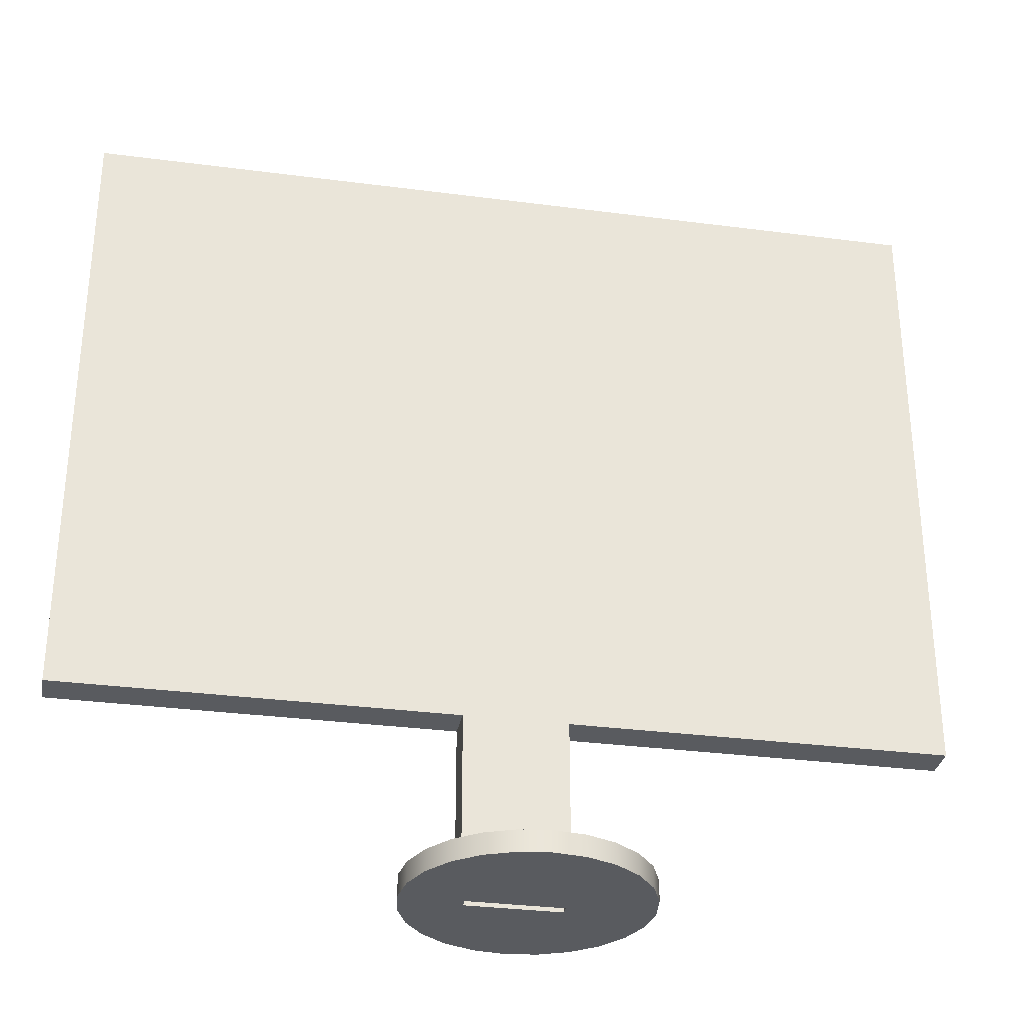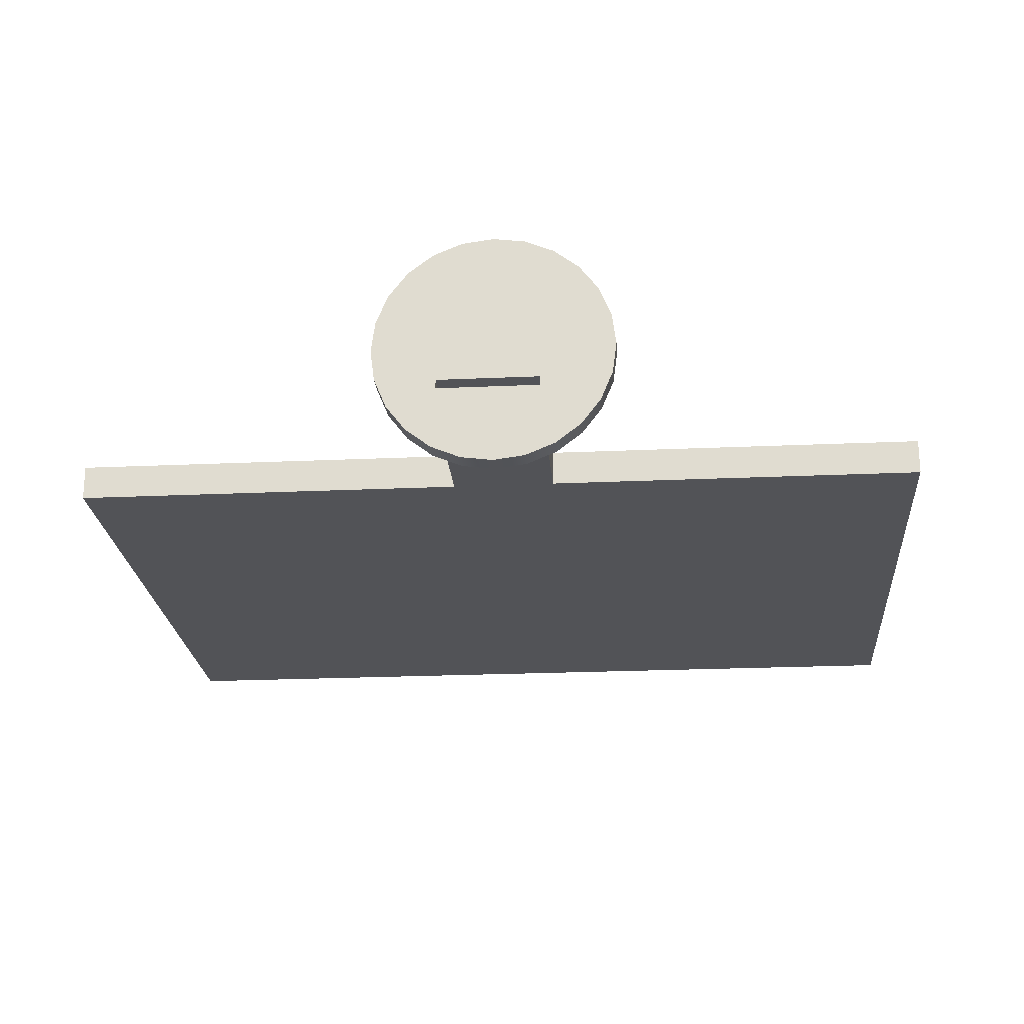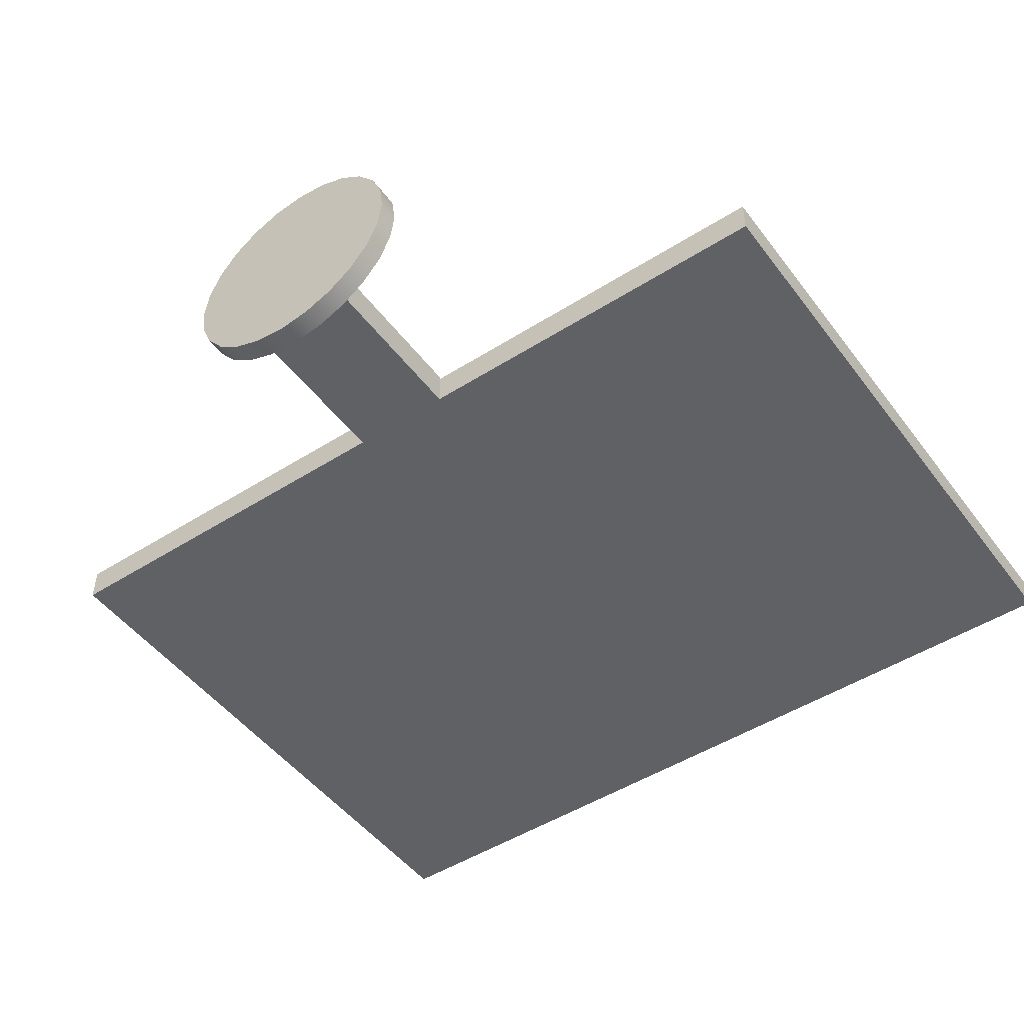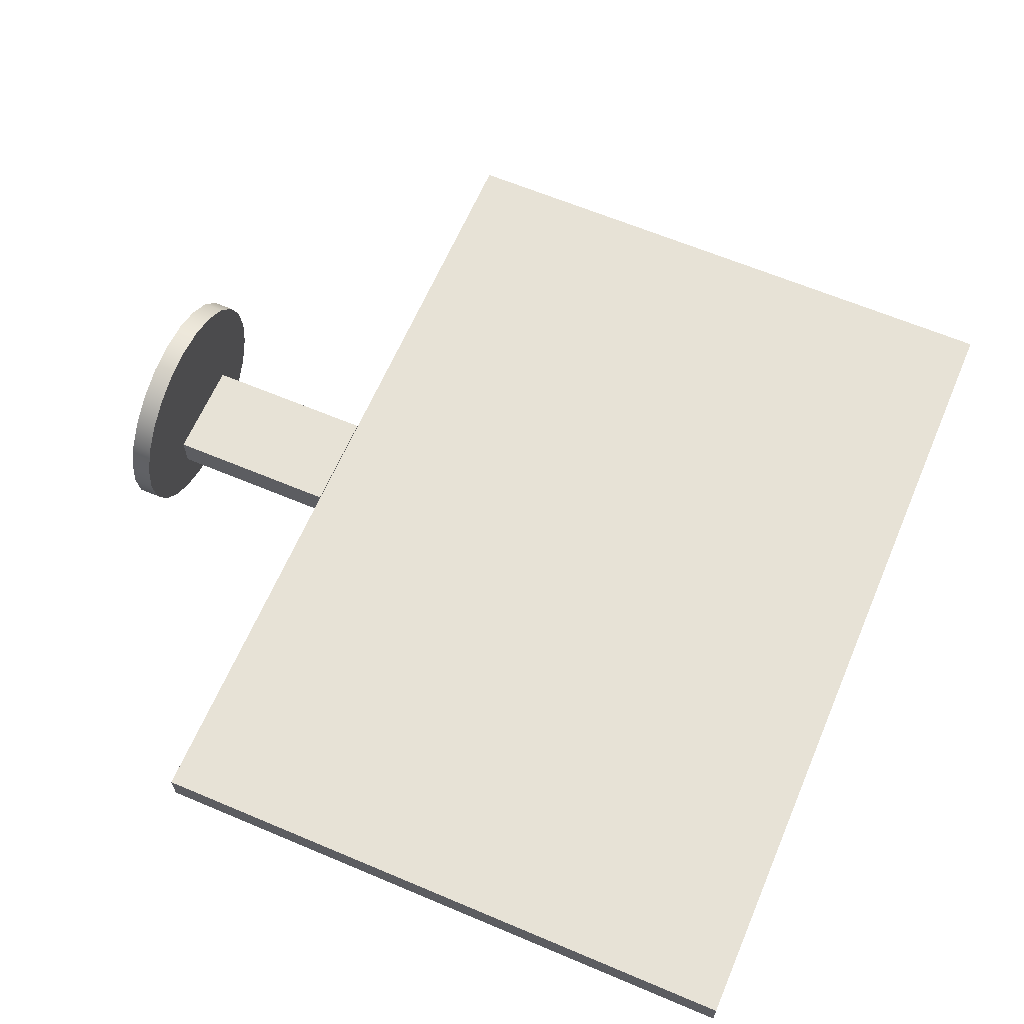
<metadata>
{"format":"obj","ext":"obj","renderer":"f3d","projection":"perspective","resolution":1024,"background":"white","views":[{"elev":-32.0,"azim":-10.4,"up":"+Y"},{"elev":-22.4,"azim":4.5,"up":"+Z"},{"elev":-48.5,"azim":35.3,"up":"+Z"},{"elev":63.6,"azim":113.1,"up":"+Z"}]}
</metadata>
<code>
v -0.0958 -0.3341 0.006405
v -0.0958 -0.3341 0.05636
v -0.09909 -0.3341 0.03138
v -0.08616 -0.3341 -0.01687
v -0.09909 -0.3171 0.03138
v -0.0958 -0.3171 0.006405
v -0.08616 -0.3171 -0.01687
v -0.08616 -0.3341 0.07963
v -0.0958 -0.3171 0.05636
v -0.07082 -0.3171 -0.03685
v -0.07082 -0.3341 -0.03685
v -0.08616 -0.3171 0.07963
v -0.07082 -0.3171 0.09961
v -0.07082 -0.3341 0.09961
v -0.05084 -0.3341 -0.05219
v -0.05084 -0.3171 0.115
v -0.05084 -0.3171 -0.05219
v -0.05084 -0.3341 0.115
v -0.02756 -0.3341 -0.06183
v -0.04942 -0.3171 0.01293
v -0.04942 -0.3341 -0.002677
v -0.02756 -0.3171 -0.06183
v -0.02756 -0.3171 0.1246
v -0.04942 -0.3171 -0.01687
v -0.04942 -0.3341 0.03138
v -0.002596 -0.3341 -0.06512
v 0.0343 -0.3341 -0.002677
v -0.02756 -0.3341 0.1246
v 0.0343 -0.3171 0.01293
v -0.04942 -0.1723 0.01151
v 0.0343 -0.3171 -0.01687
v -0.002596 -0.3171 -0.06512
v -0.002596 -0.3171 0.1279
v 0.0343 -0.1723 0.01293
v -0.04942 -0.1723 0.01293
v -0.04942 -0.1723 -0.01687
v 0.0343 -0.3341 0.03138
v 0.02238 -0.3341 -0.06183
v -0.002596 -0.3341 0.1279
v 0.02238 -0.3171 0.1246
v 0.0343 -0.1723 0.01151
v 0.3039 -0.1475 0.01151
v 0.0343 -0.1723 -0.01687
v -0.3695 -0.1723 -0.01687
v 0.02238 -0.3171 -0.06183
v 0.04565 -0.3341 -0.05219
v 0.04565 -0.3171 0.115
v 0.3408 -0.1723 0.01151
v -0.3695 -0.1723 0.01151
v 0.3408 -0.1723 -0.01687
v -0.3695 0.3428 -0.01687
v 0.02238 -0.3341 0.1246
v 0.04565 -0.3171 -0.05219
v 0.3408 0.3428 0.01151
v -0.3262 -0.1475 0.01151
v -0.05299 0.0822 -0.01687
v 0.04565 -0.3341 0.115
v 0.06565 -0.3171 0.09961
v 0.3039 0.3123 0.01151
v -0.3695 0.3428 0.01151
v -0.03522 0.07149 -0.01687
v -0.06737 0.09715 -0.01687
v 0.06565 -0.3341 -0.03685
v 0.06565 -0.3171 -0.03685
v 0.3408 0.3428 -0.01687
v -0.3262 0.3123 0.01151
v -0.03051 0.07486 -0.01687
v 0.02852 0.07194 -0.01687
v -0.0774 0.1153 -0.01687
v -0.008812 0.08251 -0.01687
v 0.06565 -0.3341 0.09961
v 0.08097 -0.3171 0.07963
v 0.04375 0.08035 -0.01687
v -0.02545 0.07768 -0.01687
v -0.06867 0.119 -0.01687
v 0.06941 0.1125 -0.01687
v -0.01453 0.08153 -0.01687
v -0.003036 0.08284 -0.01687
v 0.08097 -0.3171 -0.01687
v 0.08097 -0.3341 -0.01687
v 0.08097 -0.3341 0.07963
v 0.05869 0.09474 -0.01687
v -0.03061 0.2824 -0.01687
v -0.0201 0.07992 -0.01687
v 0.01939 0.07768 -0.01687
v 0.02445 0.07486 -0.01687
v -0.06064 0.124 -0.01687
v 0.07517 0.1324 -0.01687
v -0.01476 0.08147 -0.01687
v 0.008473 0.08153 -0.01687
v 0.002754 0.08251 -0.01687
v 0.09062 -0.3341 0.05636
v 0.09062 -0.3171 0.05636
v 0.01035 0.08099 -0.01687
v -0.009706 0.279 -0.01687
v -0.02382 0.2791 -0.01687
v 0.01404 0.07992 -0.01687
v -0.05354 0.1303 -0.01687
v 0.09062 -0.3171 0.006405
v 0.09062 -0.3341 0.006405
v -0.003603 0.2766 -0.01687
v -0.01728 0.2753 -0.01687
v -0.04754 0.1376 -0.01687
v 0.07557 0.1532 -0.01687
v 0.0939 -0.3341 0.03138
v 0.0939 -0.3171 0.03138
v -0.003064 0.2763 -0.01687
v -0.001333 0.2754 -0.01687
v -0.003334 0.2765 -0.01687
v -0.01101 0.2711 -0.01687
v -0.0428 0.1458 -0.01687
v 0.07057 0.1733 -0.01687
v 0.002697 0.2731 -0.01687
v -0.005051 0.2665 -0.01687
v 0.004911 0.2716 -0.01687
v -0.03944 0.1547 -0.01687
v 0.06055 0.1915 -0.01687
v 0.000569 0.2614 -0.01687
v 0.01043 0.2671 -0.01687
v 0.008274 0.2691 -0.01687
v -0.03756 0.164 -0.01687
v -0.0372 0.1735 -0.01687
v 0.04616 0.2064 -0.01687
v 0.005819 0.256 -0.01687
v 0.01528 0.2621 -0.01687
v 0.01331 0.2644 -0.01687
v -0.03837 0.1829 -0.01687
v -0.04104 0.192 -0.01687
v 0.0284 0.2171 -0.01687
v 0.01069 0.2503 -0.01687
v 0.01947 0.2566 -0.01687
v 0.01775 0.2591 -0.01687
v -0.04515 0.2005 -0.01687
v -0.05057 0.2083 -0.01687
v 0.02898 0.2237 -0.01687
v 0.01513 0.2442 -0.01687
v 0.02295 0.2506 -0.01687
v 0.02153 0.2533 -0.01687
v -0.03241 0.2183 -0.01687
v 0.0258 0.2242 -0.01687
v 0.02897 0.224 -0.01687
v 0.02899 0.2243 -0.01687
v 0.02891 0.2263 -0.01687
v 0.01914 0.2378 -0.01687
v 0.02567 0.2443 -0.01687
v 0.02458 0.2471 -0.01687
v 0.008473 0.2229 -0.01687
v 0.02271 0.2311 -0.01687
v 0.02869 0.2309 -0.01687
v 0.02685 0.2405 -0.01687
v -0.01227 0.2233 -0.01687
v 0.0283 0.2336 -0.01687
v 0.02759 0.2377 -0.01687
v -0.04942 -0.3171 -0.002677
v -0.04942 -0.3171 0.03138
v 0.0343 -0.3171 -0.002677
v 0.0343 -0.3171 0.03138
v 0.02916 0.07149 -0.01687
v 0.02867 0.2314 -0.01687
v 0.02879 0.2303 -0.01687
v 0.02784 0.2368 -0.01687
v 0.02745 0.2385 -0.01687
v 0.02614 0.2431 -0.01687
v 0.02535 0.2454 -0.01687
v 0.02371 0.2492 -0.01687
v 0.02238 0.2519 -0.01687
v 0.01862 0.258 -0.01687
v 0.02061 0.255 -0.01687
v 0.01412 0.2636 -0.01687
v 0.01683 0.2604 -0.01687
v 0.008955 0.2686 -0.01687
v 0.007565 0.2697 -0.01687
v 0.003194 0.2728 -0.01687
v 0.01247 0.2653 -0.01687
v 0.002172 0.2735 -0.01687
v -0.01665 0.2809 -0.01687
g mesh1_mesh1-geometry
f 1 2 3
f 2 1 4
f 3 2 1
f 4 1 2
f 3 5 2
f 1 6 3
f 4 7 1
f 2 4 8
f 8 4 2
f 9 2 5
f 5 3 6
f 6 1 7
f 7 4 10
f 8 4 11
f 11 4 8
f 2 9 8
f 5 6 9
f 7 12 6
f 11 10 4
f 10 13 7
f 8 11 14
f 14 11 8
f 12 8 9
f 12 9 6
f 13 12 7
f 11 15 10
f 16 13 10
f 14 11 15
f 15 11 14
f 8 12 14
f 13 14 12
f 17 10 15
f 13 16 14
f 17 16 10
f 14 15 18
f 18 15 14
f 15 19 17
f 18 14 16
f 20 16 17
f 18 15 21
f 21 15 18
f 22 17 19
f 21 15 19
f 19 15 21
f 16 23 18
f 23 16 20
f 20 17 24
f 25 18 21
f 21 18 25
f 22 24 17
f 19 26 22
f 21 19 27
f 27 19 21
f 28 18 23
f 29 23 20
f 24 30 20
f 18 25 28
f 28 25 18
f 31 24 22
f 32 22 26
f 27 19 26
f 26 19 27
f 23 33 28
f 33 23 29
f 29 20 34
f 35 20 30
f 35 34 20
f 36 30 24
f 28 25 37
f 37 25 28
f 24 31 36
f 32 31 22
f 26 38 32
f 27 26 38
f 38 26 27
f 39 28 33
f 40 33 29
f 29 34 31
f 41 35 30
f 30 35 41
f 30 42 41
f 35 41 34
f 34 41 35
f 30 43 41
f 41 43 30
f 30 44 36
f 36 44 30
f 43 30 36
f 36 30 43
f 28 37 39
f 39 37 28
f 43 36 31
f 45 31 32
f 45 32 38
f 27 38 46
f 46 38 27
f 33 40 39
f 47 40 29
f 41 31 34
f 43 31 41
f 31 47 29
f 41 42 48
f 49 42 30
f 50 41 43
f 43 41 50
f 44 30 49
f 49 30 44
f 44 36 51
f 43 51 36
f 39 37 52
f 52 37 39
f 53 31 45
f 38 46 45
f 27 46 37
f 37 46 27
f 52 39 40
f 40 47 52
f 47 31 53
f 54 48 42
f 41 50 48
f 48 50 41
f 42 49 55
f 50 56 43
f 44 51 49
f 56 51 43
f 52 37 57
f 57 37 52
f 53 45 46
f 57 37 46
f 46 37 57
f 57 52 47
f 58 47 53
f 48 54 50
f 59 54 42
f 60 55 49
f 61 56 50
f 60 49 51
f 62 51 56
f 46 63 53
f 57 46 63
f 63 46 57
f 47 58 57
f 64 58 53
f 65 50 54
f 66 54 59
f 66 55 60
f 61 67 56
f 61 50 68
f 60 51 54
f 69 51 62
f 62 56 70
f 64 53 63
f 57 63 71
f 71 63 57
f 71 57 58
f 72 58 64
f 65 73 50
f 65 54 51
f 54 66 60
f 74 56 67
f 61 68 67
f 68 50 73
f 75 51 69
f 69 62 76
f 70 56 77
f 78 62 70
f 64 63 79
f 71 63 80
f 80 63 71
f 71 58 81
f 72 81 58
f 79 72 64
f 82 73 65
f 51 83 65
f 84 56 74
f 74 67 85
f 86 67 68
f 68 73 86
f 87 51 75
f 75 69 88
f 76 62 82
f 88 69 76
f 89 56 84
f 77 56 89
f 70 77 90
f 82 62 78
f 78 70 91
f 80 79 63
f 71 80 81
f 81 80 71
f 81 72 92
f 93 72 79
f 82 94 73
f 76 82 65
f 83 95 65
f 83 51 96
f 84 74 97
f 85 67 86
f 97 74 85
f 85 86 73
f 98 51 87
f 87 75 88
f 88 76 65
f 89 84 94
f 77 89 90
f 94 90 89
f 91 70 90
f 78 91 82
f 79 80 99
f 81 80 100
f 100 80 81
f 93 92 72
f 81 100 92
f 92 100 81
f 99 93 79
f 94 97 73
f 90 94 82
f 95 101 65
f 83 96 95
f 96 51 102
f 94 84 97
f 97 85 73
f 103 51 98
f 98 87 88
f 104 88 65
f 91 90 82
f 100 99 80
f 92 93 105
f 92 100 105
f 105 100 92
f 106 93 99
f 107 108 65
f 109 107 65
f 101 109 65
f 95 96 101
f 102 51 110
f 96 102 108
f 111 51 103
f 103 98 88
f 104 103 88
f 112 104 65
f 99 100 106
f 106 105 93
f 105 106 100
f 108 113 65
f 107 96 108
f 109 96 107
f 101 96 109
f 110 51 114
f 102 110 115
f 108 102 113
f 116 51 111
f 111 103 104
f 112 116 104
f 117 112 65
f 113 115 65
f 114 51 118
f 110 114 119
f 115 110 120
f 113 102 115
f 121 51 116
f 116 111 104
f 121 116 112
f 117 122 112
f 123 117 65
f 115 120 65
f 118 51 124
f 114 118 125
f 119 114 126
f 120 110 119
f 122 51 121
f 122 121 112
f 127 122 117
f 123 128 117
f 129 123 65
f 120 119 65
f 124 51 130
f 118 124 131
f 125 118 132
f 126 114 125
f 119 126 65
f 127 51 122
f 128 127 117
f 133 128 123
f 129 134 123
f 135 129 65
f 130 51 136
f 124 130 137
f 131 124 138
f 132 118 131
f 125 132 65
f 126 125 65
f 128 51 127
f 133 51 128
f 134 133 123
f 139 134 129
f 129 135 140
f 141 135 65
f 142 141 65
f 143 142 65
f 136 51 144
f 130 136 145
f 137 130 146
f 138 124 137
f 131 138 65
f 132 131 65
f 134 51 133
f 139 51 134
f 147 139 129
f 141 140 135
f 142 140 141
f 148 140 142
f 129 140 147
f 143 148 142
f 149 143 65
f 144 51 148
f 136 144 150
f 145 136 150
f 146 130 145
f 137 146 65
f 138 137 65
f 151 51 139
f 151 139 147
f 148 51 140
f 151 147 140
f 149 148 143
f 152 149 65
f 144 148 152
f 150 144 153
f 145 150 65
f 146 145 65
f 140 51 151
f 152 148 149
f 153 152 65
f 153 144 152
f 150 153 65
g mesh1_mesh1-geometry
f 2 5 3
f 3 6 1
f 1 7 4
f 5 2 9
f 6 3 5
f 7 1 6
f 10 4 7
f 8 9 2
f 4 10 11
f 9 8 12
f 10 15 11
f 14 12 8
f 12 14 13
f 15 10 17
f 14 16 13
f 17 19 15
f 16 14 18
f 19 17 22
f 18 23 16
f 22 26 19
f 23 18 28
f 20 30 24
f 26 22 32
f 28 33 23
f 30 20 35
f 24 30 36
f 36 31 24
f 32 38 26
f 33 28 39
f 31 34 29
f 31 36 43
f 38 32 45
f 39 40 33
f 34 31 41
f 41 31 43
f 45 46 38
f 40 39 52
f 52 47 40
f 49 51 44
f 46 45 53
f 47 52 57
f 50 54 48
f 51 49 60
f 53 63 46
f 57 58 47
f 54 50 65
f 54 51 60
f 63 53 64
f 58 57 71
f 51 54 65
f 79 63 64
f 81 58 71
f 58 81 72
f 90 77 70
f 91 70 78
f 63 79 80
f 92 72 81
f 90 89 77
f 89 90 94
f 90 70 91
f 99 80 79
f 72 92 93
f 80 99 100
f 105 93 92
f 106 100 99
f 93 105 106
f 100 106 105
g mesh1_mesh1-geometry
f 9 6 5
f 6 12 7
f 7 13 10
f 6 9 12
f 7 12 13
f 10 13 16
f 10 16 17
f 17 16 20
f 20 16 23
f 24 17 20
f 17 24 22
f 20 23 29
f 22 24 31
f 29 23 33
f 34 20 29
f 20 34 35
f 22 31 32
f 29 33 40
f 41 42 30
f 32 31 45
f 29 40 47
f 29 47 31
f 48 42 41
f 30 42 49
f 51 36 44
f 36 51 43
f 45 31 53
f 53 31 47
f 42 48 54
f 55 49 42
f 43 56 50
f 43 51 56
f 53 47 58
f 42 54 59
f 49 55 60
f 50 56 61
f 56 51 62
f 53 58 64
f 59 54 66
f 60 55 66
f 68 50 61
f 62 51 69
f 64 58 72
f 50 73 65
f 60 66 54
f 67 68 61
f 73 50 68
f 69 51 75
f 64 72 79
f 65 73 82
f 65 83 51
f 85 67 74
f 68 67 86
f 75 51 87
f 79 72 93
f 65 82 76
f 65 95 83
f 96 51 83
f 97 74 84
f 86 67 85
f 85 74 97
f 87 51 98
f 65 76 88
f 94 84 89
f 79 93 99
f 65 101 95
f 102 51 96
f 97 84 94
f 98 51 103
f 65 88 104
f 99 93 106
f 65 108 107
f 65 107 109
f 65 109 101
f 110 51 102
f 103 51 111
f 65 104 112
f 65 113 108
f 114 51 110
f 111 51 116
f 65 112 117
f 65 115 113
f 118 51 114
f 116 51 121
f 65 117 123
f 65 120 115
f 124 51 118
f 121 51 122
f 65 123 129
f 65 119 120
f 130 51 124
f 65 126 119
f 122 51 127
f 65 129 135
f 136 51 130
f 65 132 125
f 65 125 126
f 127 51 128
f 128 51 133
f 65 135 141
f 65 141 142
f 65 142 143
f 144 51 136
f 65 138 131
f 65 131 132
f 133 51 134
f 134 51 139
f 147 140 129
f 65 143 149
f 148 51 144
f 65 146 137
f 65 137 138
f 139 51 151
f 140 51 148
f 140 147 151
f 65 149 152
f 65 150 145
f 65 145 146
f 151 51 140
f 65 152 153
f 65 153 150
g mesh1_mesh1-geometry
f 59 55 42
f 55 59 66
g mesh1_mesh1-geometry
f 42 55 59
f 66 59 55
g mesh1_mesh1-geometry
f 56 67 61
f 70 56 62
f 67 56 74
f 76 62 69
f 77 56 70
f 70 62 78
f 74 56 84
f 86 73 68
f 88 69 75
f 82 62 76
f 76 69 88
f 84 56 89
f 89 56 77
f 78 62 82
f 73 94 82
f 73 86 85
f 88 75 87
f 82 91 78
f 73 97 94
f 82 94 90
f 95 96 83
f 73 85 97
f 88 87 98
f 82 90 91
f 101 96 95
f 108 102 96
f 88 98 103
f 88 103 104
f 108 96 107
f 107 96 109
f 109 96 101
f 115 110 102
f 113 102 108
f 104 103 111
f 104 116 112
f 119 114 110
f 120 110 115
f 115 102 113
f 104 111 116
f 112 116 121
f 112 122 117
f 125 118 114
f 126 114 119
f 119 110 120
f 112 121 122
f 117 122 127
f 117 128 123
f 131 124 118
f 132 118 125
f 125 114 126
f 117 127 128
f 123 128 133
f 123 134 129
f 137 130 124
f 138 124 131
f 131 118 132
f 123 133 134
f 129 134 139
f 140 135 129
f 145 136 130
f 146 130 137
f 137 124 138
f 129 139 147
f 135 140 141
f 141 140 142
f 142 140 148
f 142 148 143
f 150 144 136
f 150 136 145
f 145 130 146
f 147 139 151
f 143 148 149
f 152 148 144
f 153 144 150
f 149 148 152
f 152 144 153
g mesh2_mesh2-geometry
l 80 63
l 100 80
l 63 46
l 105 100
l 46 38
l 92 105
l 38 26
l 81 92
l 26 19
l 71 81
l 19 15
l 57 71
l 15 11
l 52 57
l 11 4
l 39 52
l 4 1
l 28 39
l 1 3
l 18 28
l 3 2
l 14 18
l 2 8
l 8 14
g mesh3_mesh3-geometry
l 21 154
g mesh4_mesh4-geometry
l 25 155
g mesh5_mesh5-geometry
l 27 156
g mesh6_mesh6-geometry
l 37 157
g mesh7_mesh7-geometry
l 30 35
l 34 35
l 34 41
g mesh8_mesh8-geometry
l 68 158
g mesh9_mesh9-geometry
l 159 152
l 160 149
l 149 159
l 143 160
l 152 161
l 161 153
l 153 162
l 162 150
l 150 163
l 163 145
l 145 164
l 164 146
l 146 165
l 165 137
l 137 166
l 166 138
g mesh10_mesh10-geometry
l 167 132
l 168 131
l 131 167
l 138 168
g mesh11_mesh11-geometry
l 169 126
l 125 169
l 170 125
l 132 170
g mesh12_mesh12-geometry
l 171 120
l 172 115
l 119 171
l 120 172
l 115 173
l 174 119
l 173 113
l 175 108
l 113 175
l 126 174
g mesh13_mesh13-geometry
l 95 176

</code>
